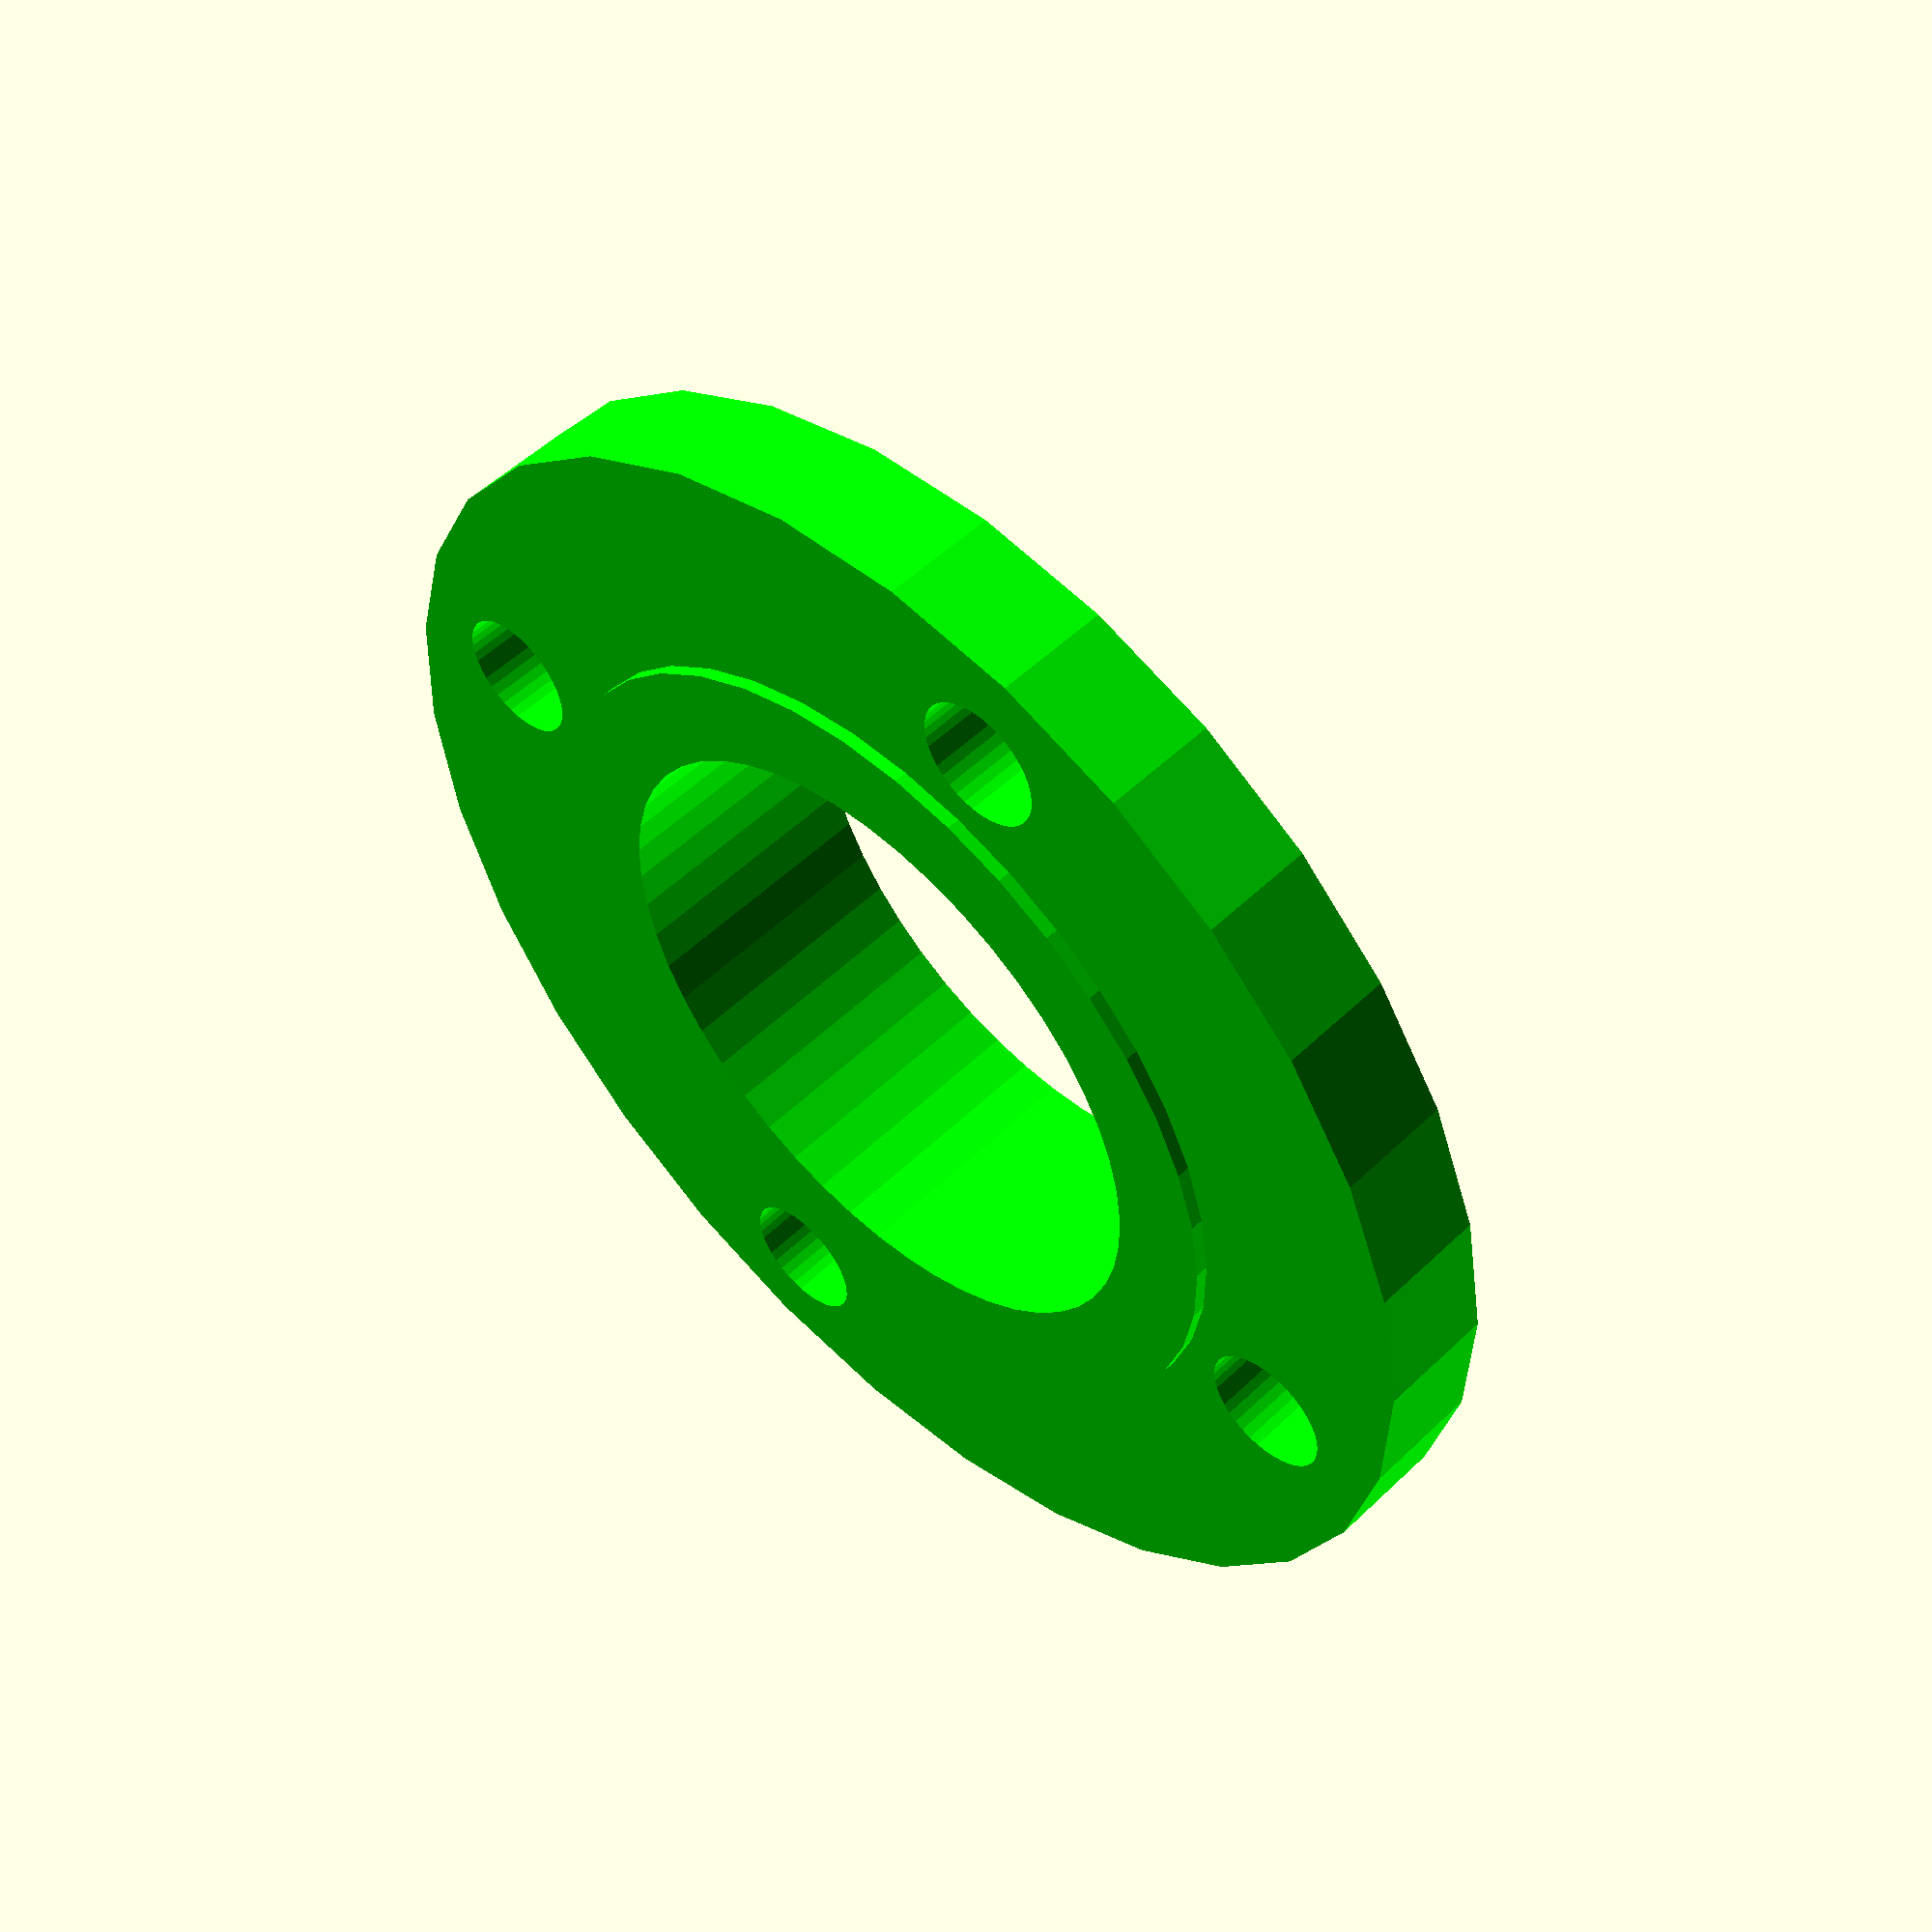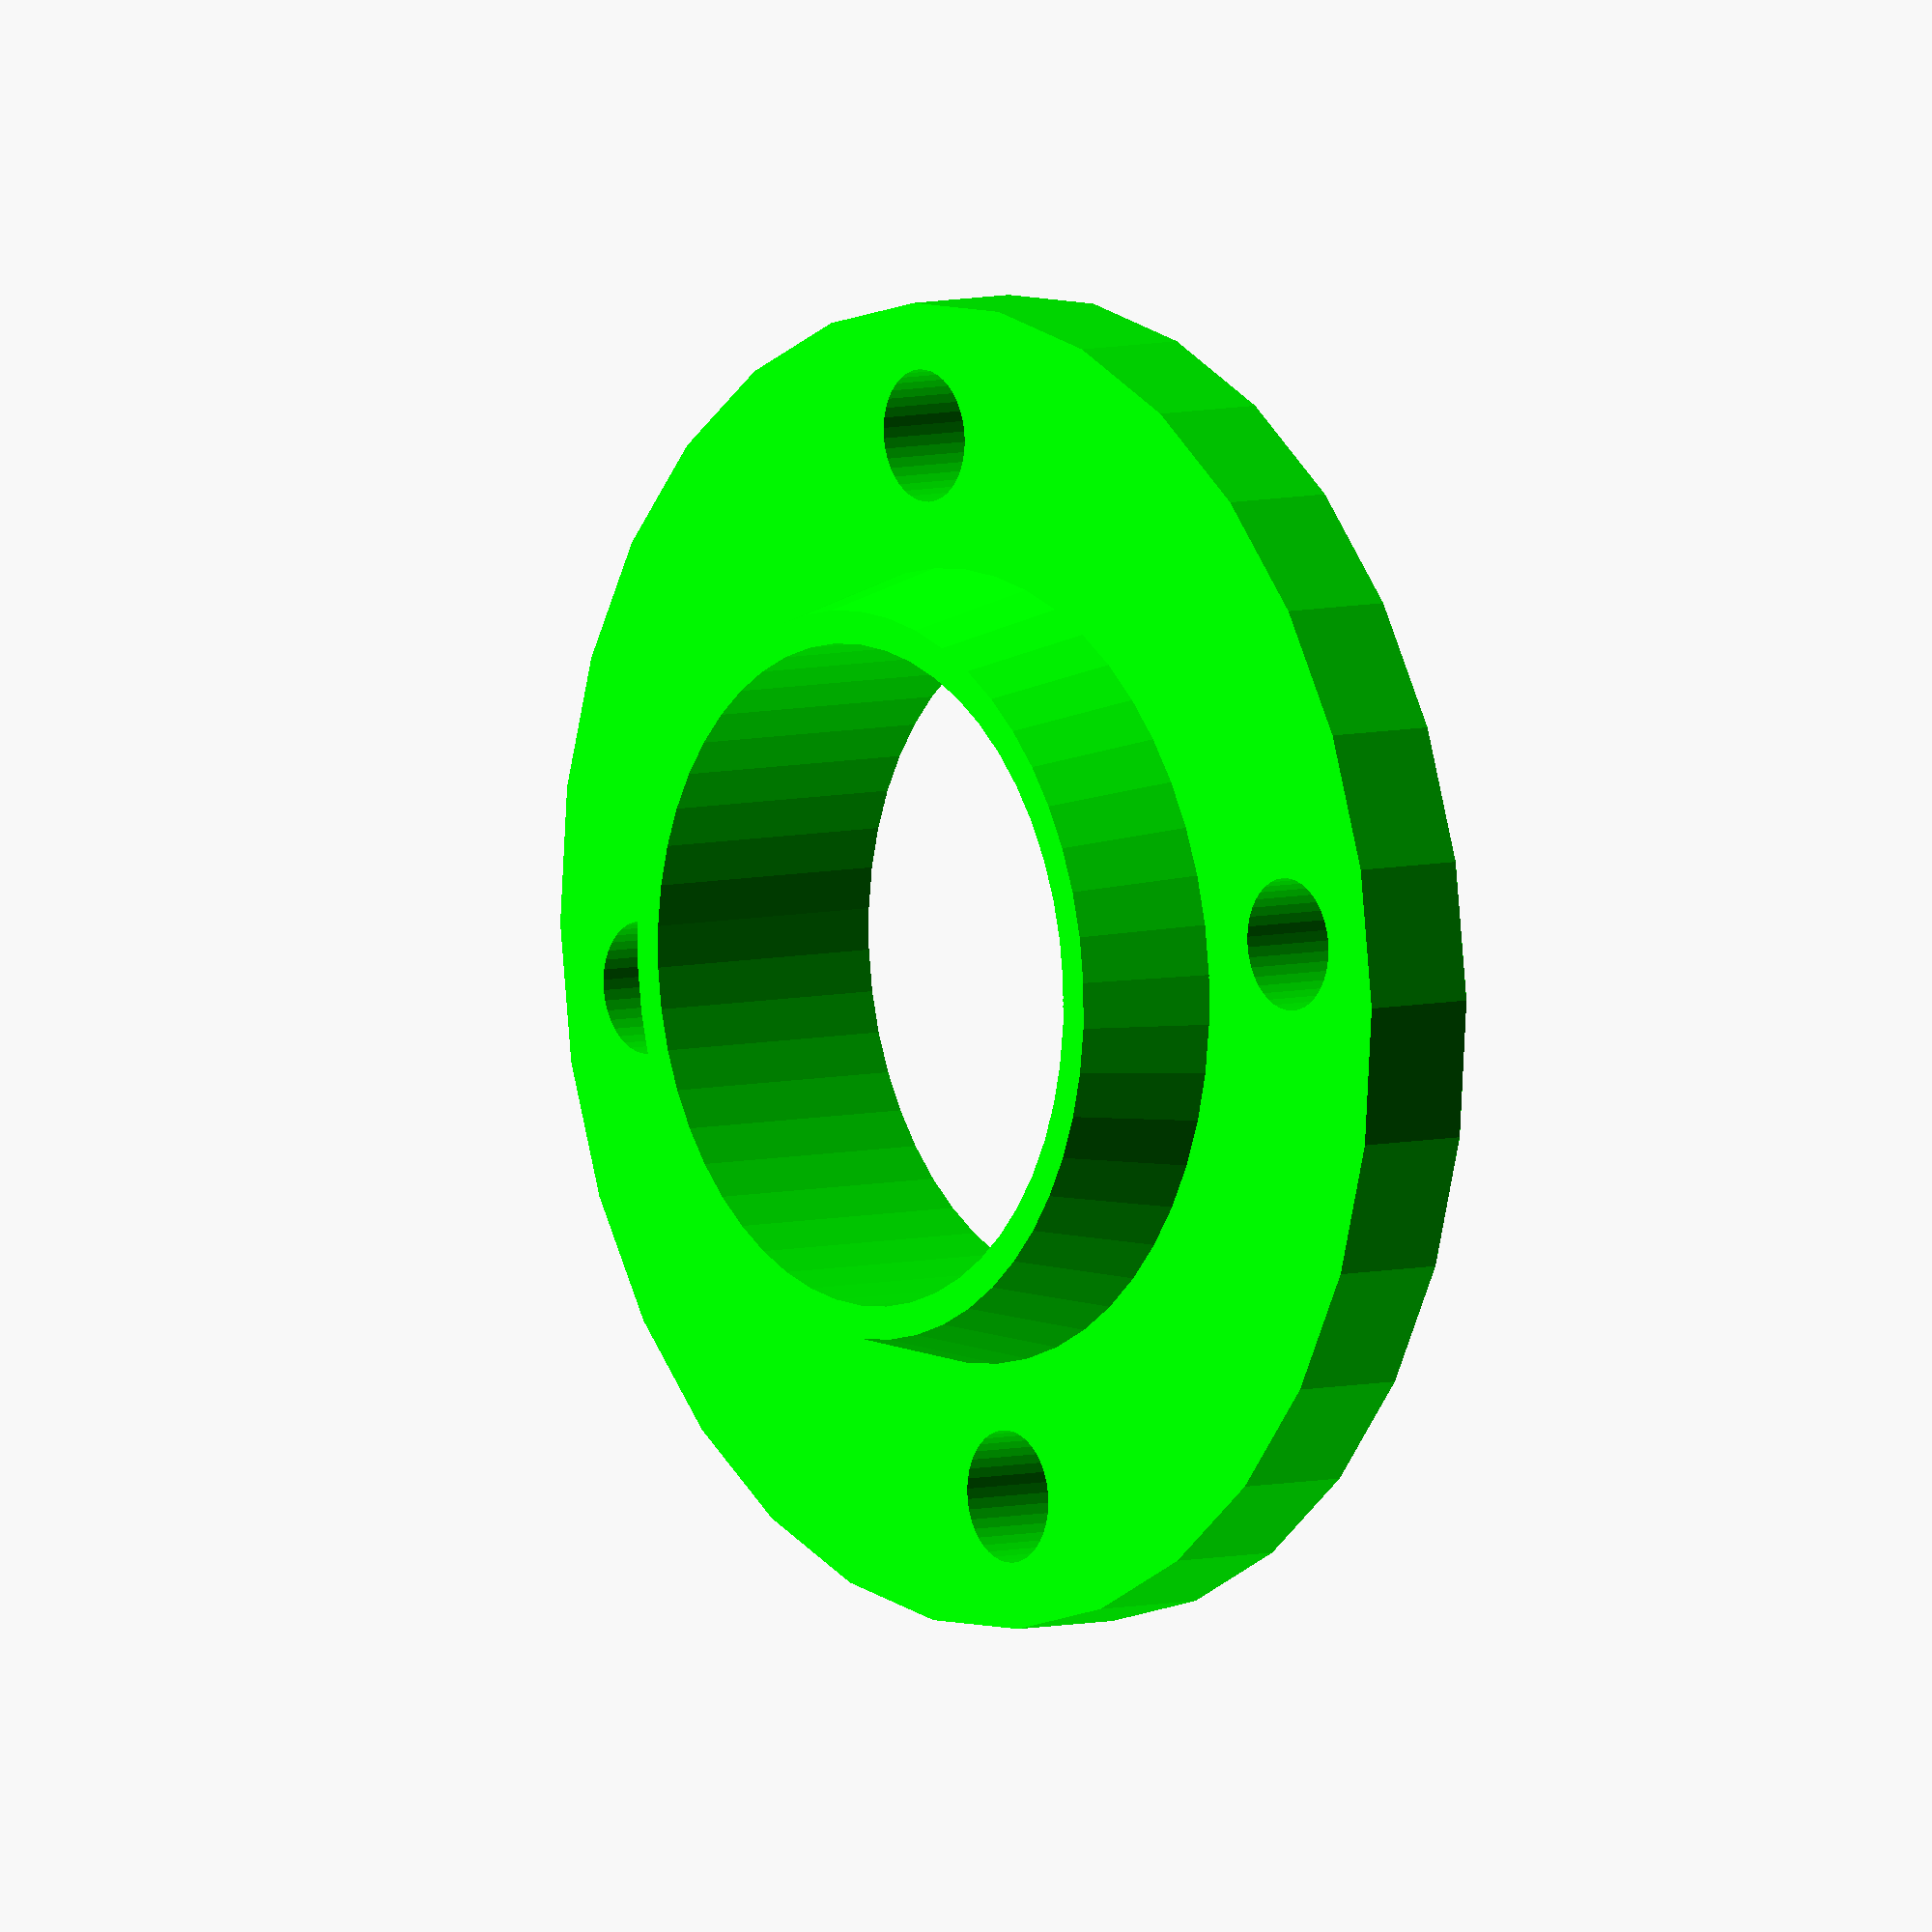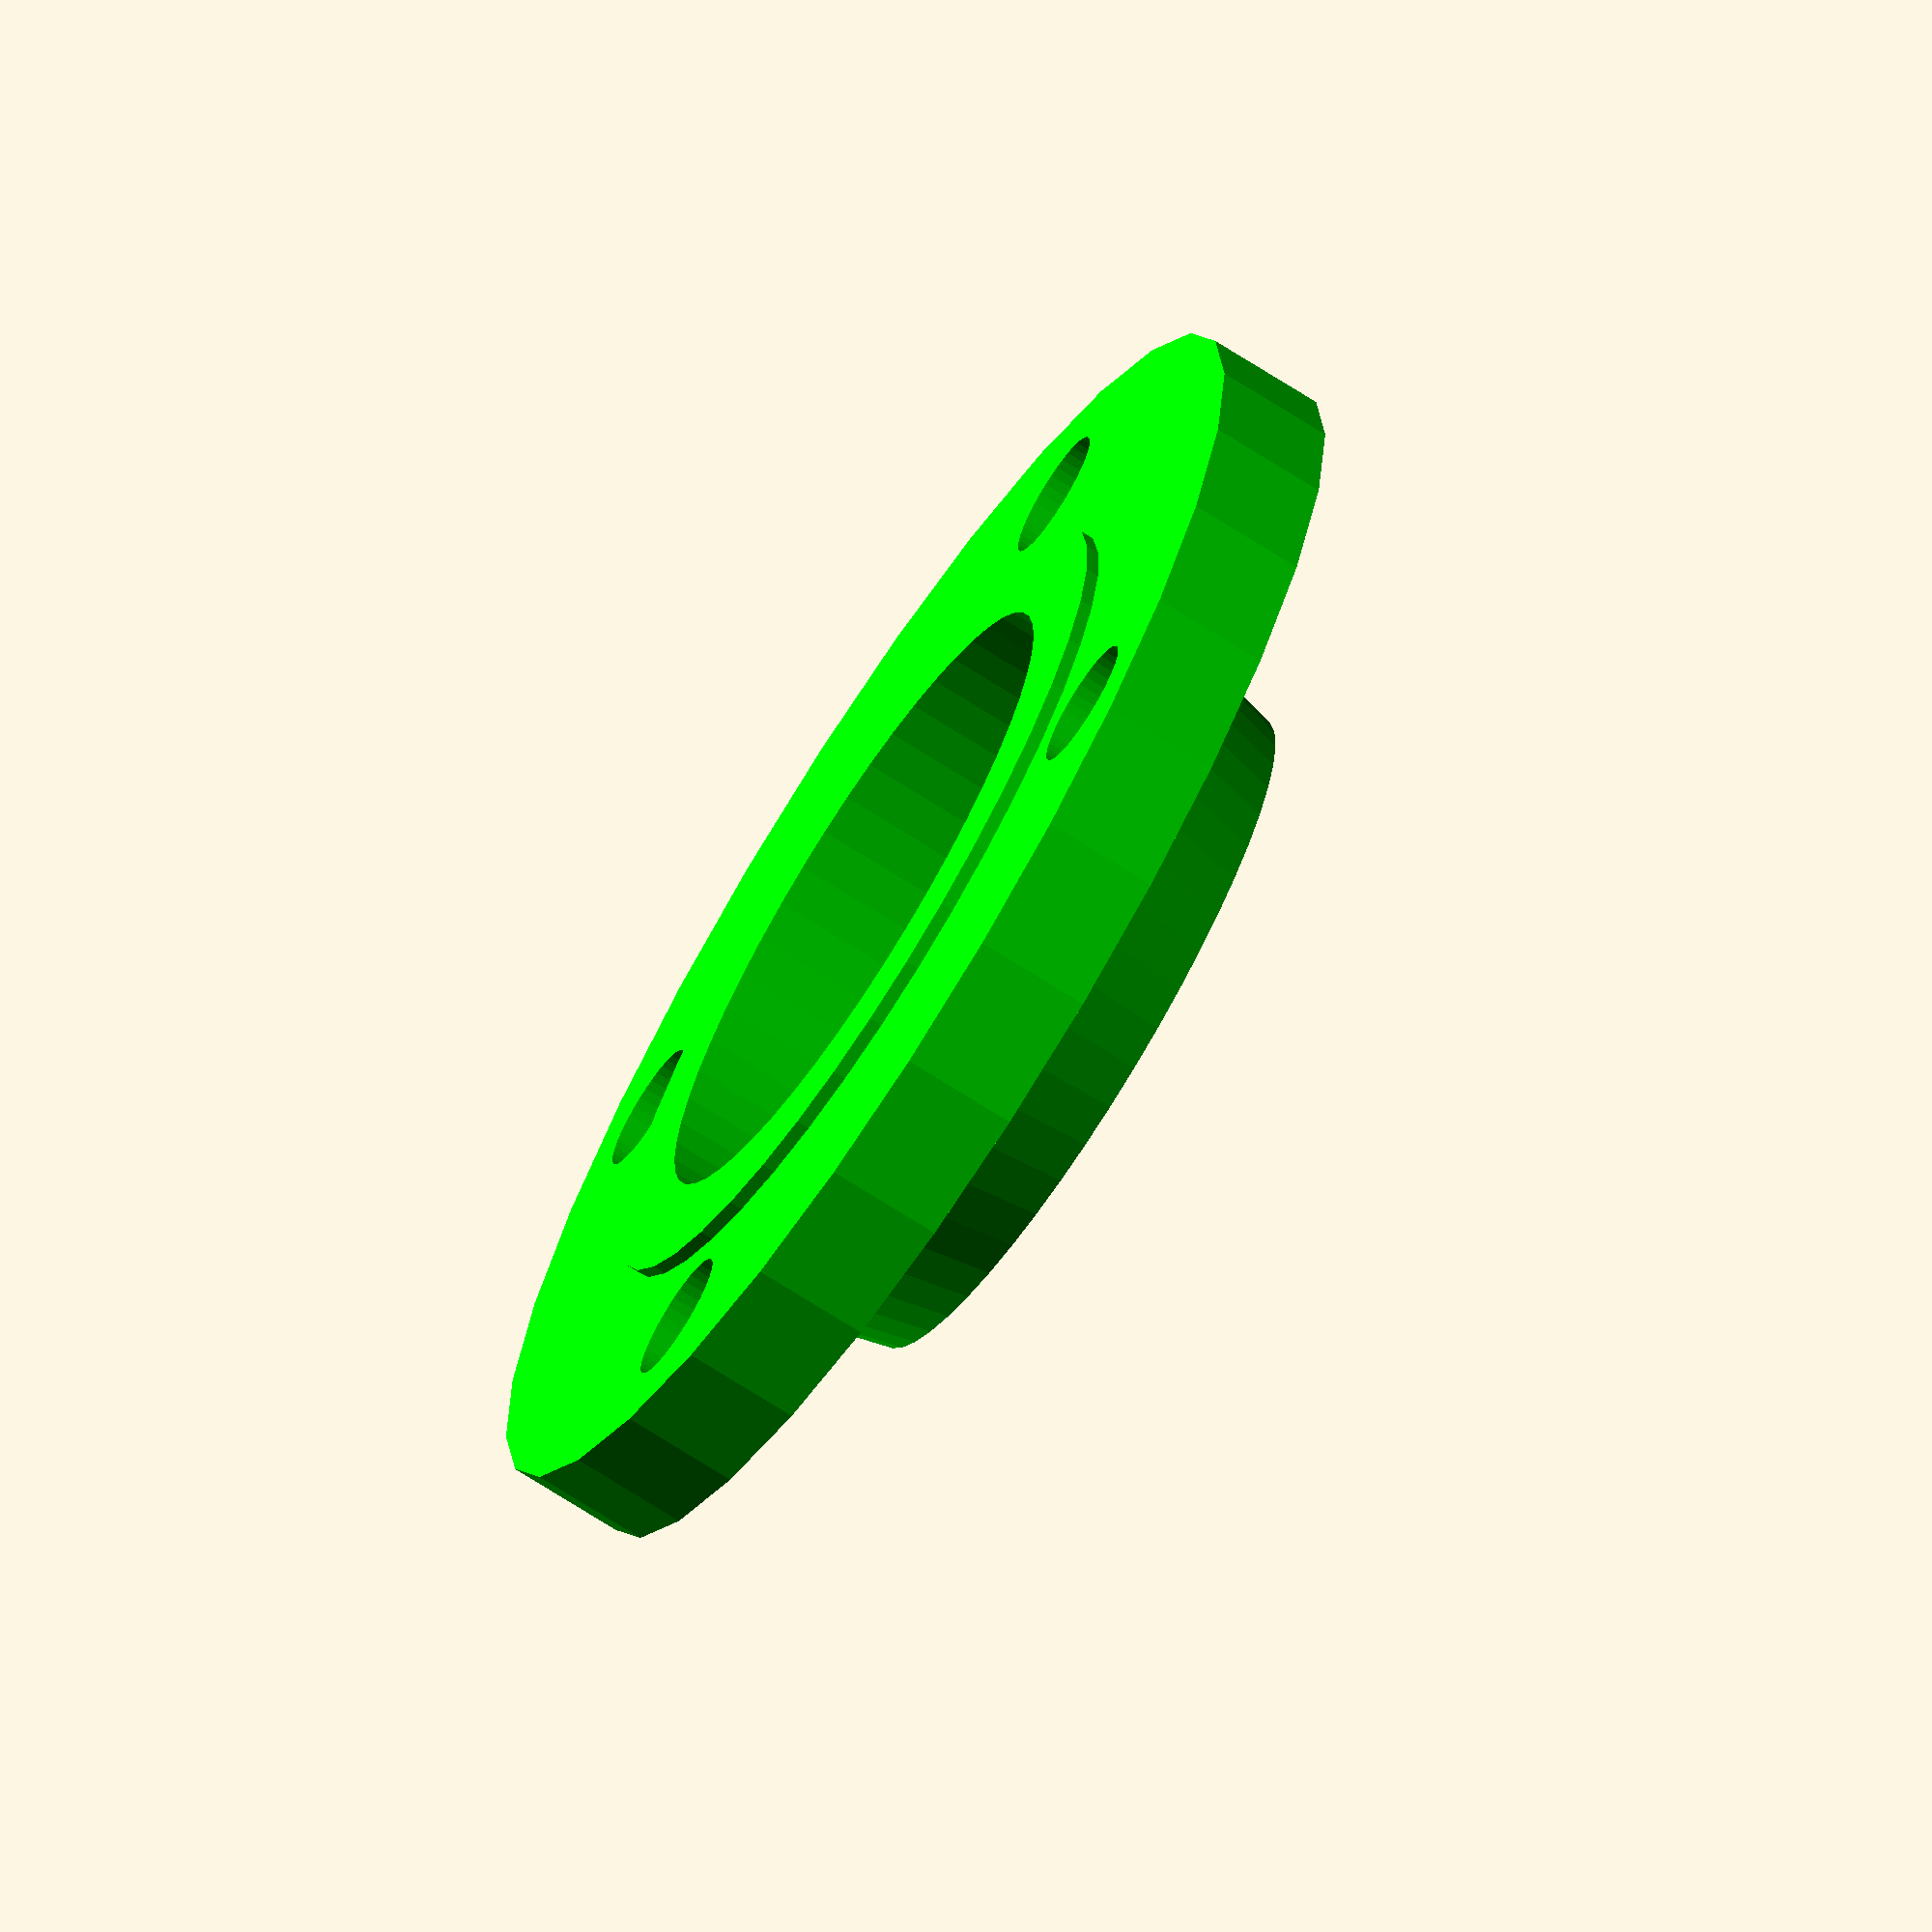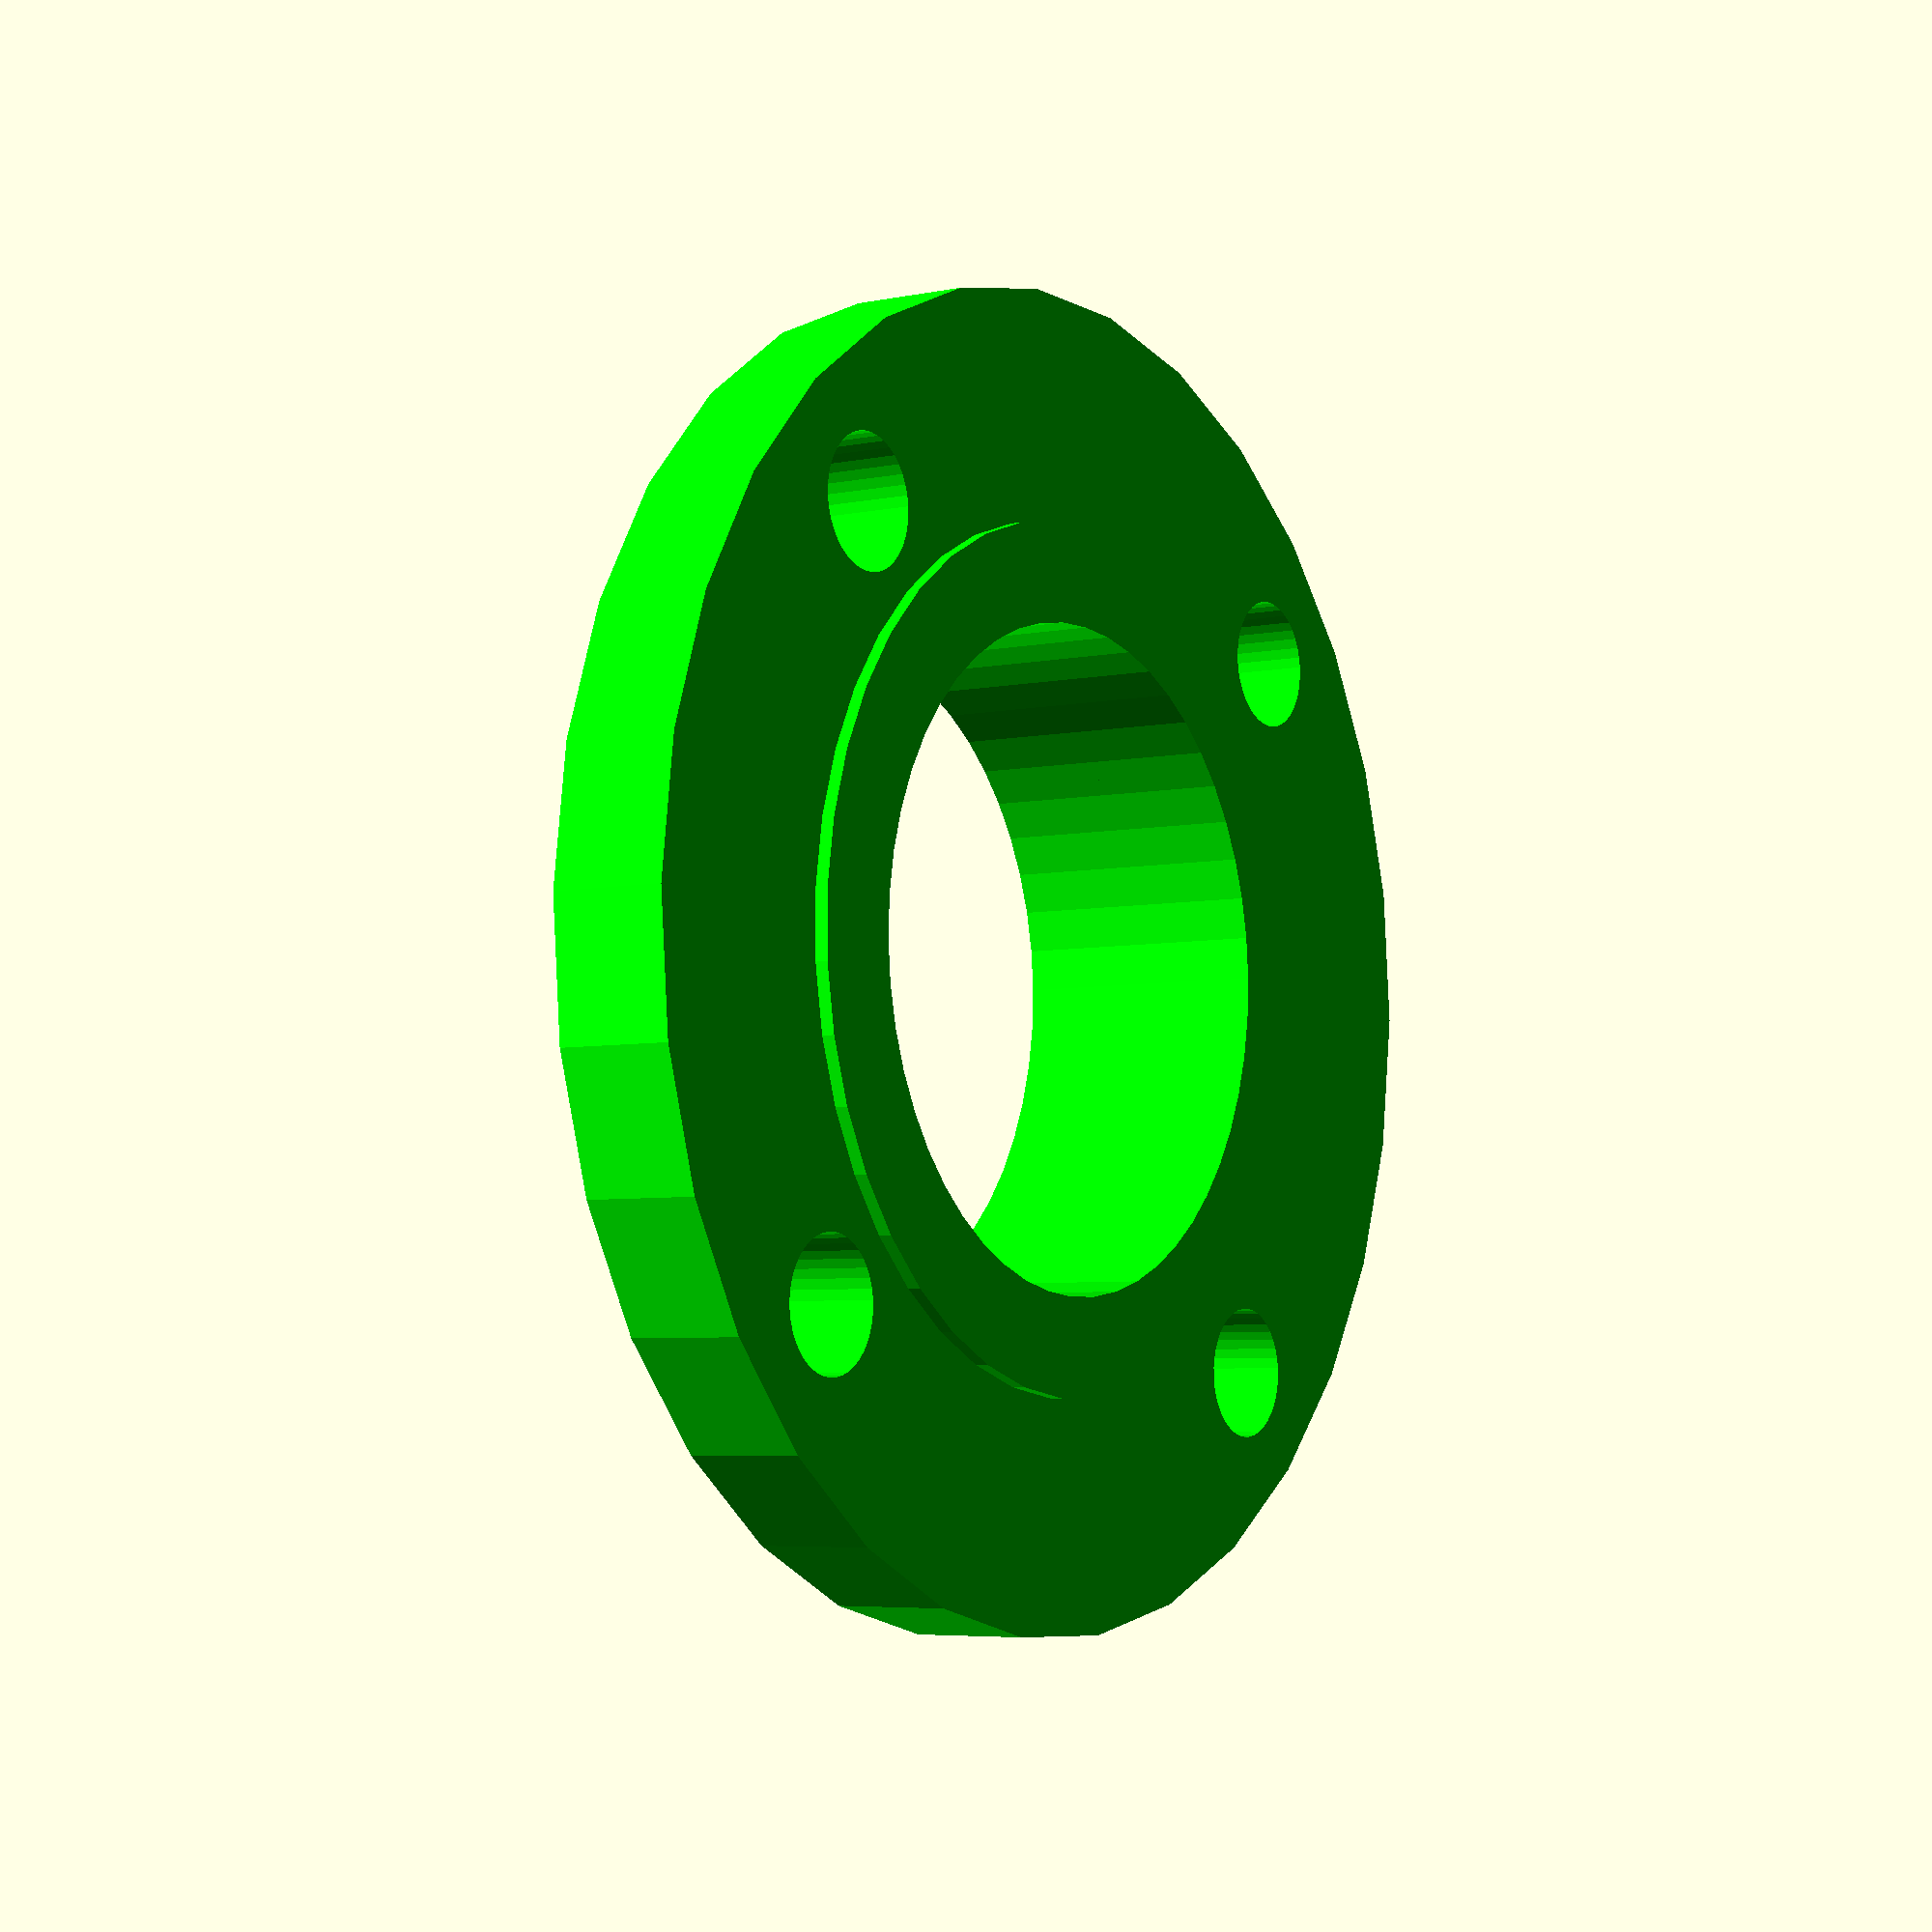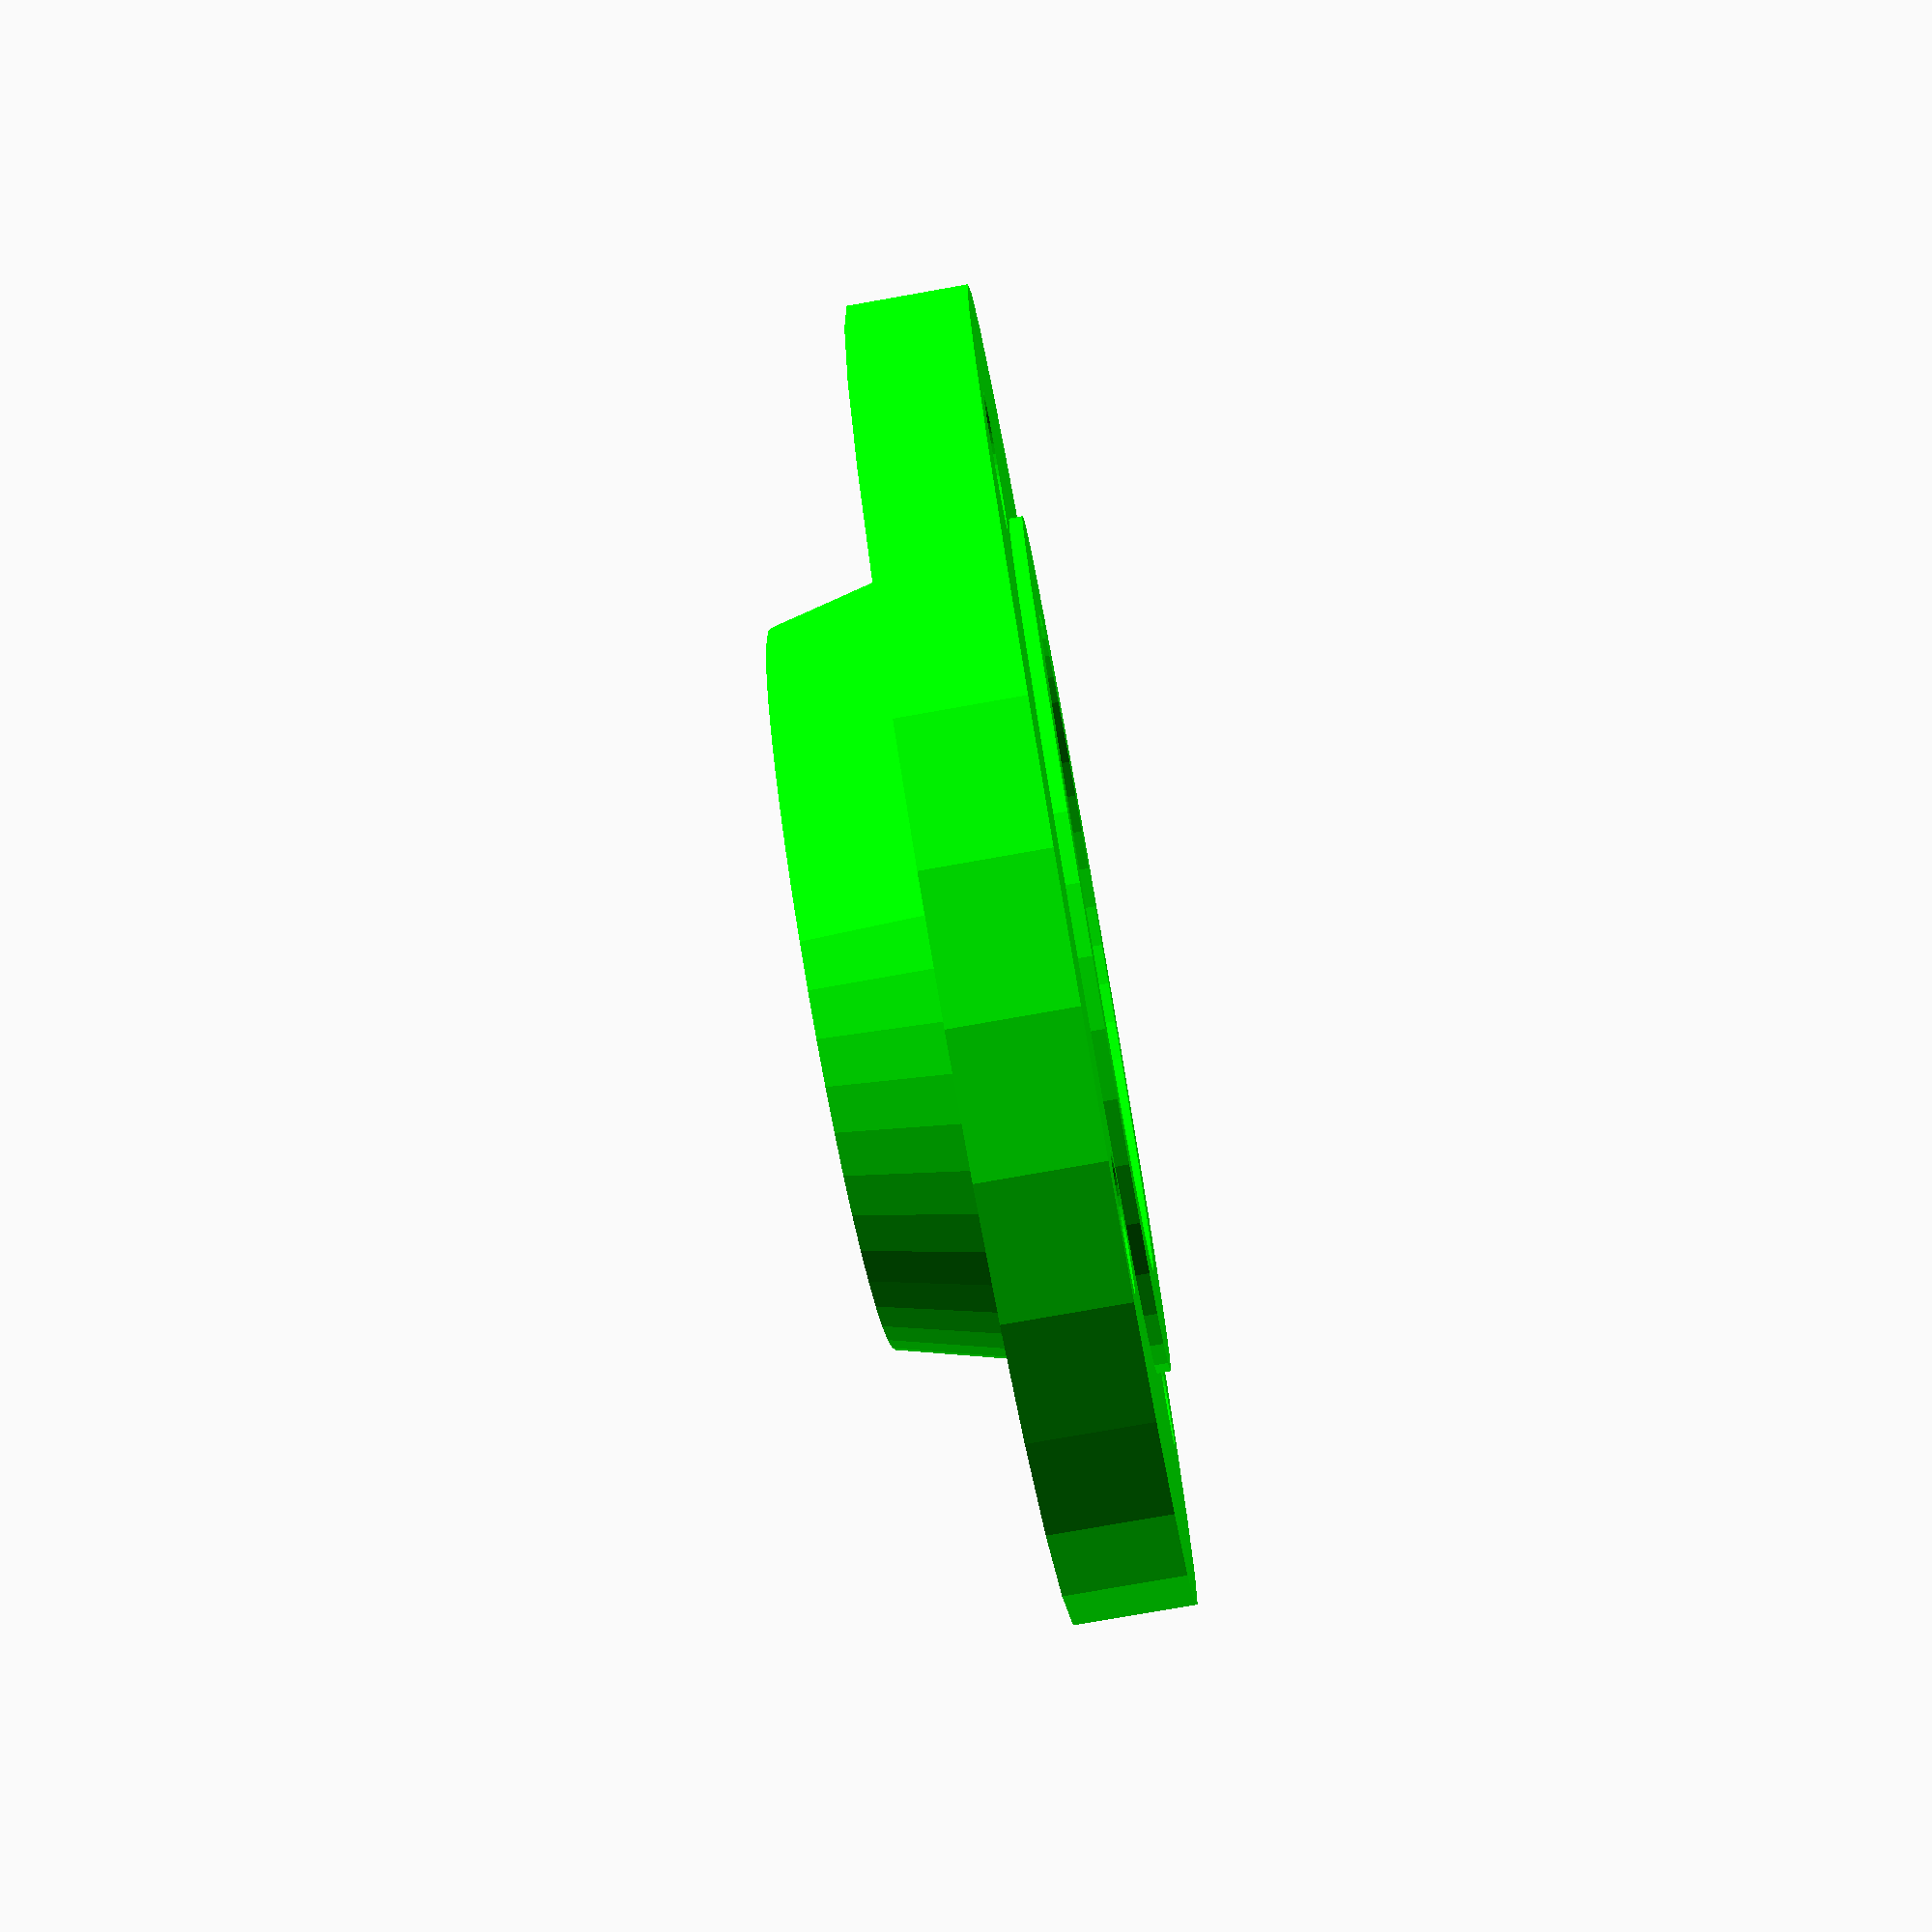
<openscad>
Flange_Height = 18;
Total_Height = 38;
Step_Height = 2;
Hole_Diameter = 10; 
Hole_Center_Distance = 100;

color("lime",1.0){
    difference(){

        union(){
            translate([0,0,- Step_Height]){ 
            cylinder(Step_Height,65,65,$fn=40);
            }

            difference(){
            cylinder(Flange_Height,100,100,$fn=30);
            
            r = 80;
            
            
            // Flange Holes
            for (i=[0:90:359]) {
                translate([r*cos(i),r*sin(i),-1])
                cylinder(Flange_Height+2,10,10,$fn=40);
             
                translate([0,0,-1]) 
                cylinder(12,50,50,$fn=50);  
                }
            }
        translate([0,0,Flange_Height]) 
        cylinder(Total_Height - Flange_Height,60,55,$fn=50);    
        }
     
       
        translate([0,0,-10]) 
        cylinder(100,50,50,$fn=50);
    }
}

</openscad>
<views>
elev=128.1 azim=255.9 roll=316.1 proj=p view=solid
elev=173.6 azim=262.6 roll=127.6 proj=o view=solid
elev=250.5 azim=49.0 roll=302.7 proj=o view=wireframe
elev=185.3 azim=310.7 roll=56.6 proj=p view=wireframe
elev=256.2 azim=284.8 roll=79.9 proj=p view=solid
</views>
